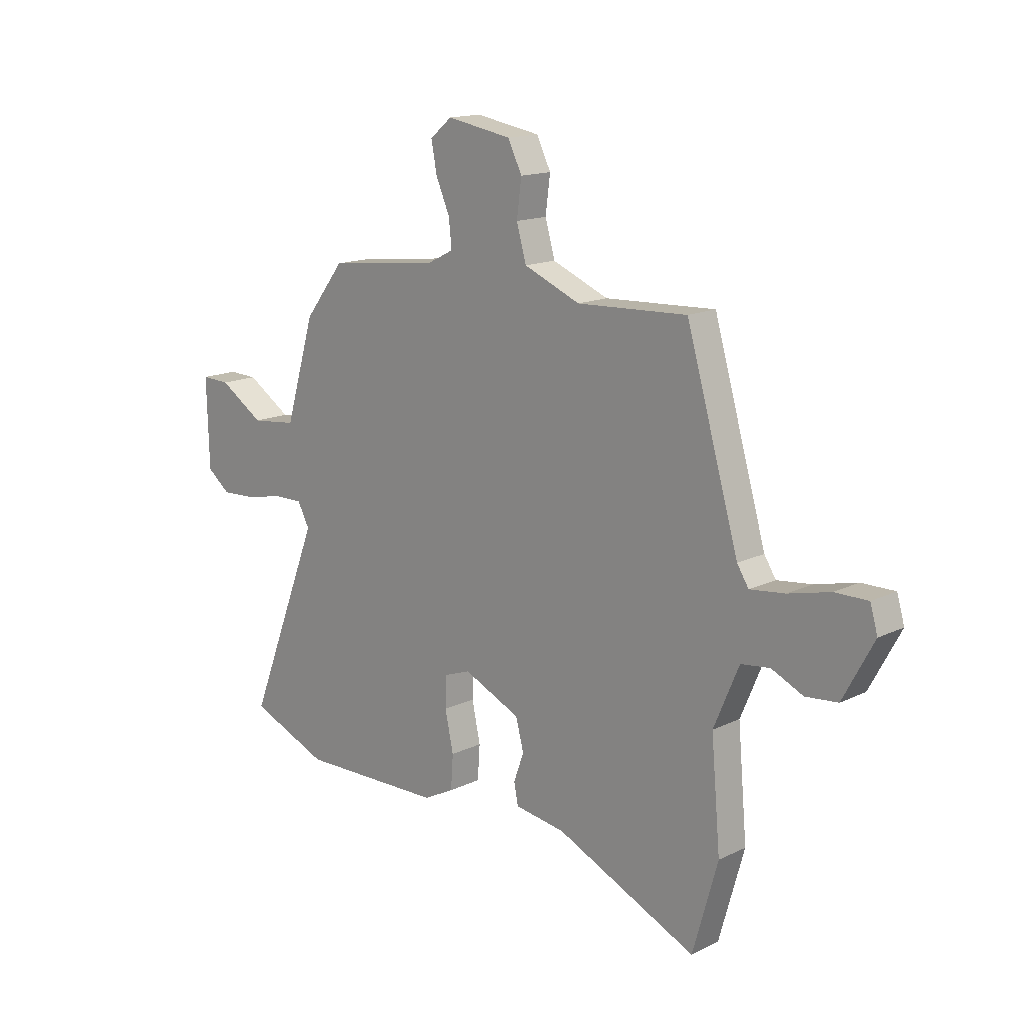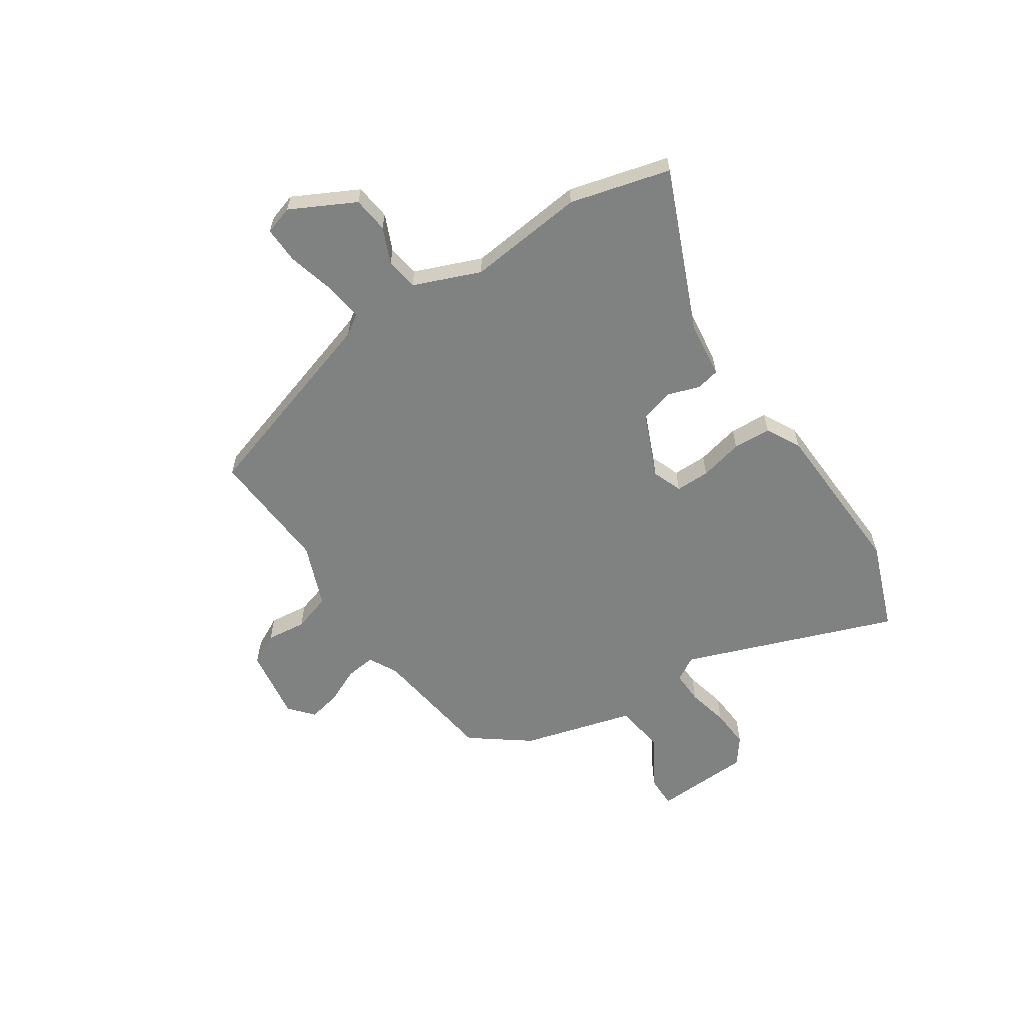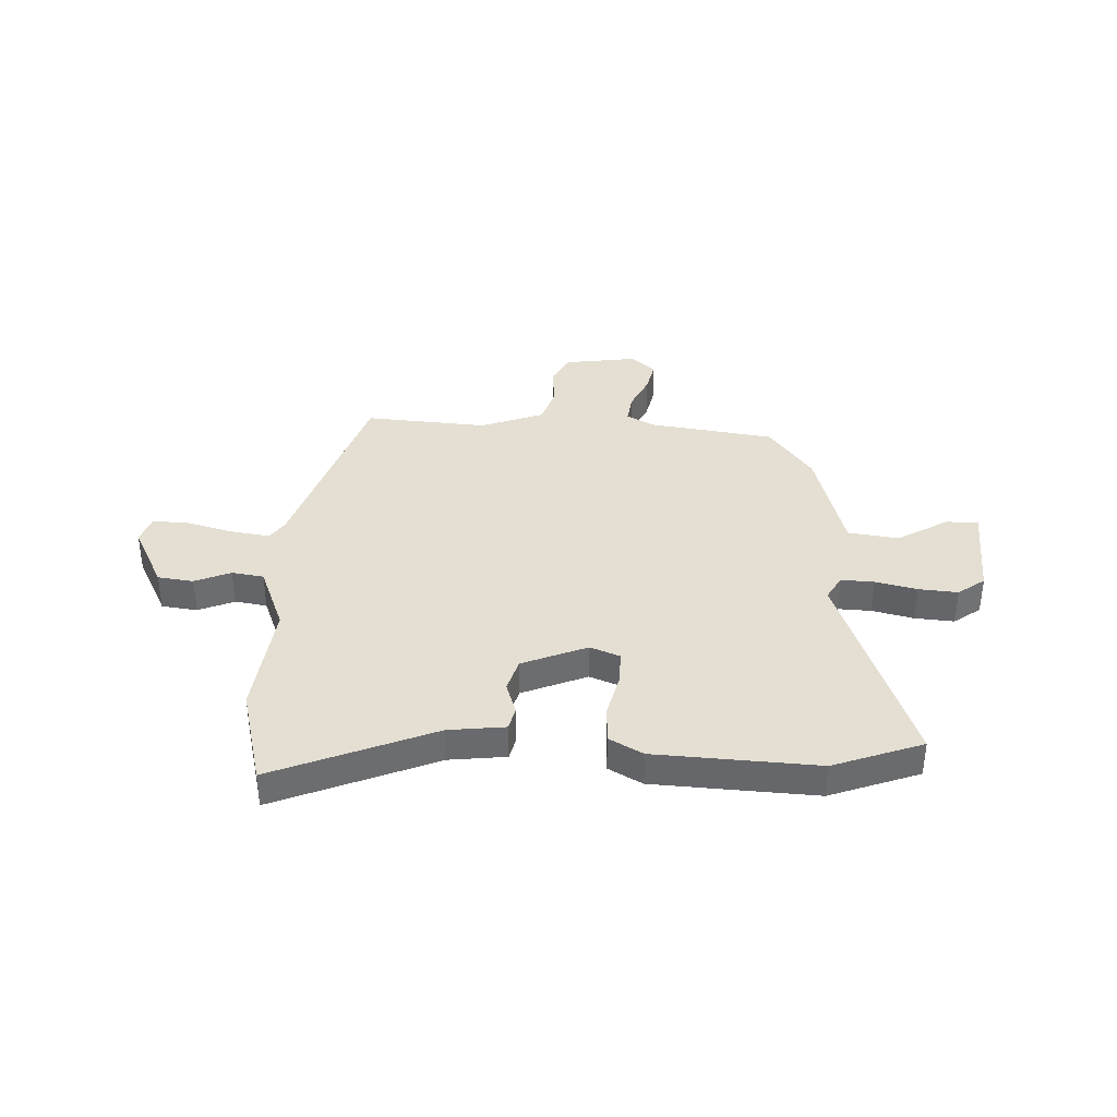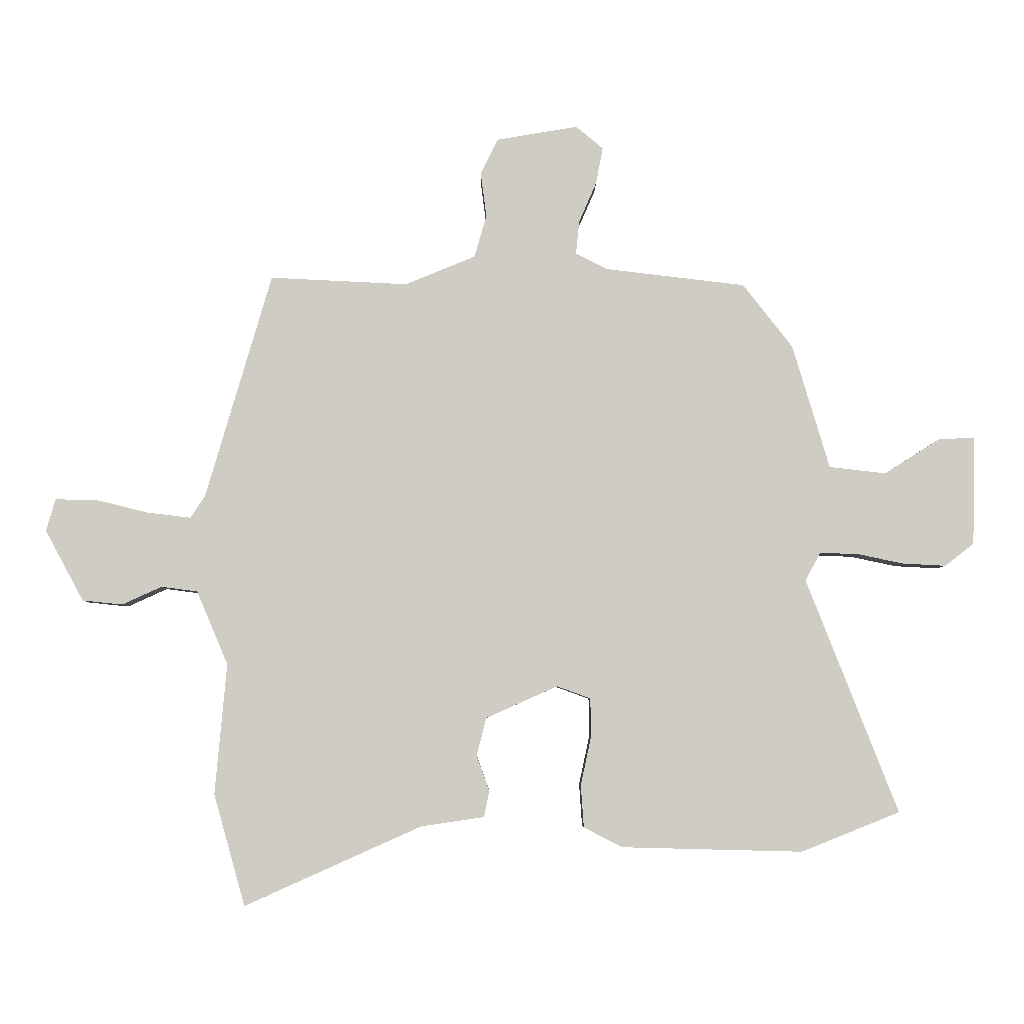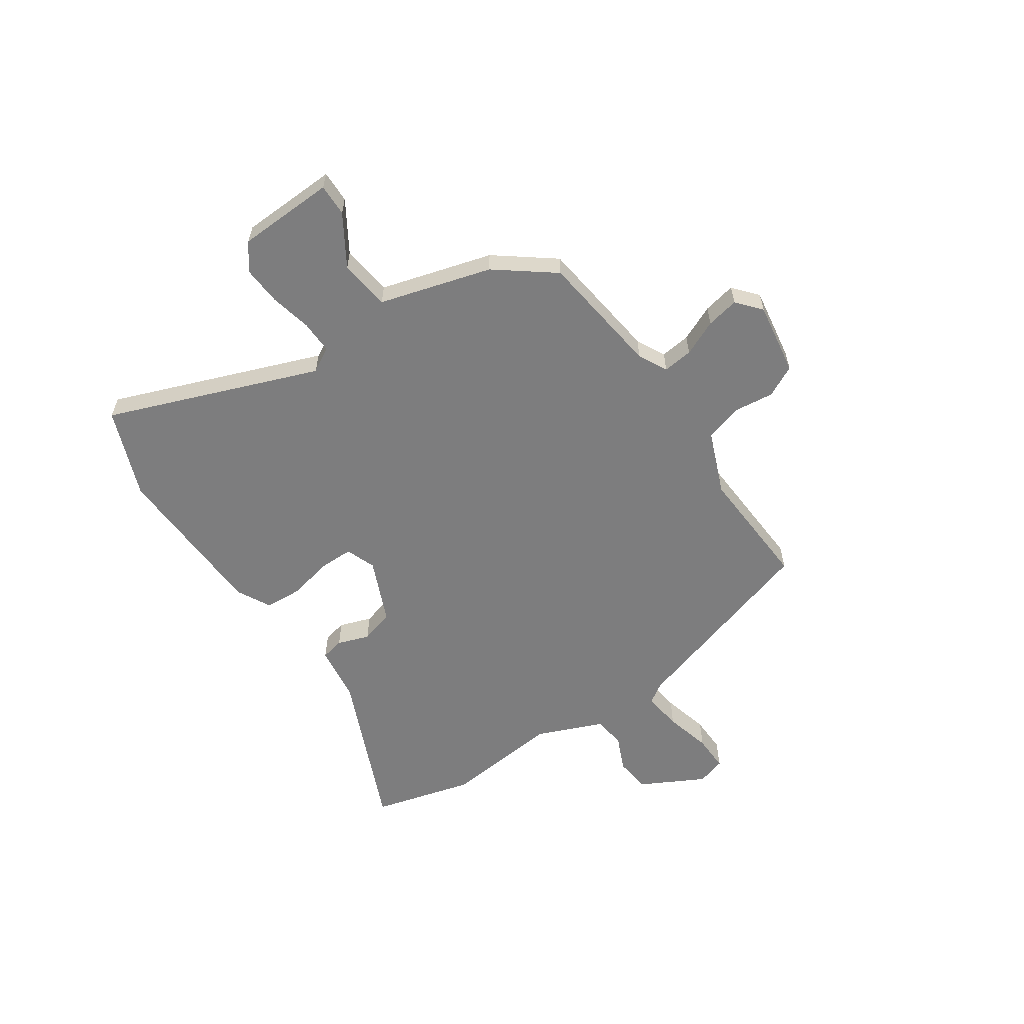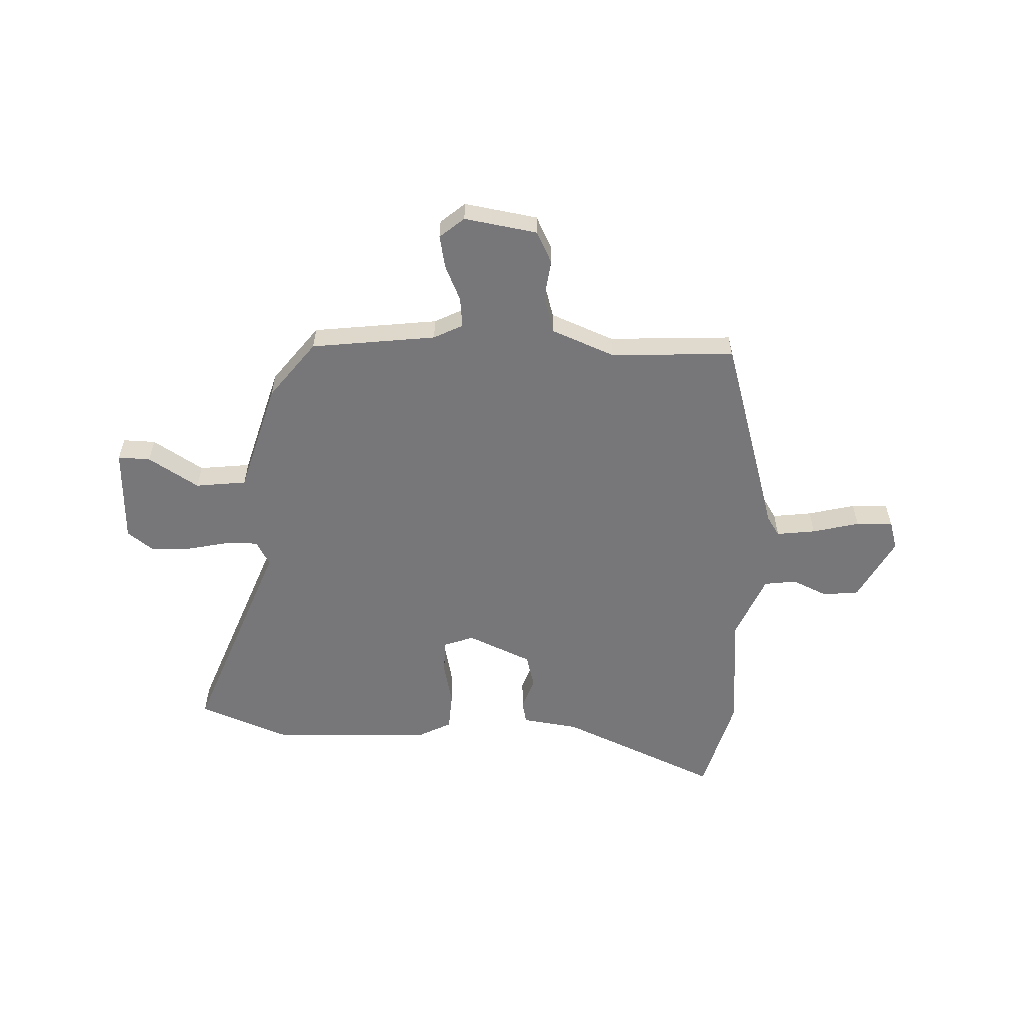
<metadata>
{"format":"obj","ext":"obj","renderer":"f3d","projection":"perspective","resolution":1024,"background":"white","views":[{"elev":15.2,"azim":44.4,"up":"+Z"},{"elev":-60.3,"azim":124.7,"up":"+Y"},{"elev":37.2,"azim":-175.9,"up":"+Y"},{"elev":-5.2,"azim":179.2,"up":"+Z"},{"elev":-59.2,"azim":-55.1,"up":"+Y"},{"elev":-57.2,"azim":-1.9,"up":"+Y"}]}
</metadata>
<code>
v -0.491 0.07 -0.504
v -0.661 0.07 -0.436
v -0.503 0.07 -0.033
v -0.529 0.07 0.015
v -0.593 0.07 0.014
v -0.673 0.07 -0.003
v -0.749 0.07 -0.007
v -0.799 0.07 0.032
v -0.804 0.07 0.219
v -0.742 0.07 0.217
v -0.646 0.07 0.156
v -0.548 0.07 0.167
v -0.484 0.07 0.381
v -0.398 0.07 0.491
v -0.158 0.07 0.519
v -0.102 0.07 0.547
v -0.108 0.07 0.605
v -0.138 0.07 0.674
v -0.15 0.07 0.737
v -0.103 0.07 0.776
v 0.037 0.07 0.752
v 0.067 0.07 0.691
v 0.057 0.07 0.614
v 0.078 0.07 0.541
v 0.199 0.07 0.491
v 0.436 0.07 0.502
v 0.549 0.07 0.115
v 0.574 0.07 0.076
v 0.649 0.07 0.085
v 0.739 0.07 0.107
v 0.81 0.07 0.108
v 0.826 0.07 0.053
v 0.76 0.07 -0.069
v 0.691 0.07 -0.076
v 0.623 0.07 -0.045
v 0.561 0.07 -0.053
v 0.507 0.07 -0.18
v 0.527 0.07 -0.405
v 0.473 0.07 -0.596
v 0.169 0.07 -0.46
v 0.06 0.07 -0.444
v 0.051 0.07 -0.399
v 0.073 0.07 -0.338
v 0.056 0.07 -0.273
v -0.067 0.07 -0.218
v -0.125 0.07 -0.239
v -0.126 0.07 -0.305
v -0.108 0.07 -0.389
v -0.113 0.07 -0.462
v -0.179 0.07 -0.496
v -0.491 0 -0.504
v -0.661 0 -0.436
v -0.503 0 -0.033
v -0.529 0 0.015
v -0.593 0 0.014
v -0.673 0 -0.003
v -0.749 0 -0.007
v -0.799 0 0.032
v -0.804 0 0.219
v -0.742 0 0.217
v -0.646 0 0.156
v -0.548 0 0.167
v -0.484 0 0.381
v -0.398 0 0.491
v -0.158 0 0.519
v -0.102 0 0.547
v -0.108 0 0.605
v -0.138 0 0.674
v -0.15 0 0.737
v -0.103 0 0.776
v 0.037 0 0.752
v 0.067 0 0.691
v 0.057 0 0.614
v 0.078 0 0.541
v 0.199 0 0.491
v 0.436 0 0.502
v 0.549 0 0.115
v 0.574 0 0.076
v 0.649 0 0.085
v 0.739 0 0.107
v 0.81 0 0.108
v 0.826 0 0.053
v 0.76 0 -0.069
v 0.691 0 -0.076
v 0.623 0 -0.045
v 0.561 0 -0.053
v 0.507 0 -0.18
v 0.527 0 -0.405
v 0.473 0 -0.596
v 0.169 0 -0.46
v 0.06 0 -0.444
v 0.051 0 -0.399
v 0.073 0 -0.338
v 0.056 0 -0.273
v -0.067 0 -0.218
v -0.125 0 -0.239
v -0.126 0 -0.305
v -0.108 0 -0.389
v -0.113 0 -0.462
v -0.179 0 -0.496
f 1 2 3
f 50 1 3
f 49 50 3
f 48 49 3
f 47 48 3
f 46 47 3 4
f 45 46 4
f 44 45 4
f 40 41 42 43
f 40 43 44
f 39 40 44
f 38 39 44
f 37 38 44
f 36 37 44 4
f 33 34 35
f 32 33 35
f 31 32 35
f 30 31 35
f 29 30 35
f 28 29 35 36
f 27 28 36 4
f 27 4 5
f 26 27 5
f 25 26 5
f 21 22 23
f 20 21 23
f 19 20 23
f 18 19 23
f 17 18 23
f 16 17 23 24
f 25 5 6
f 24 25 6
f 16 24 6
f 15 16 6
f 12 13 14 15
f 9 10 11
f 8 9 11
f 7 8 11
f 6 7 11
f 6 11 12
f 6 12 15
f 53 52 51
f 53 51 100
f 53 100 99
f 53 99 98
f 53 98 97
f 54 53 97 96
f 54 96 95
f 54 95 94
f 93 92 91 90
f 94 93 90
f 94 90 89
f 94 89 88
f 94 88 87
f 54 94 87 86
f 85 84 83
f 85 83 82
f 85 82 81
f 85 81 80
f 85 80 79
f 86 85 79 78
f 54 86 78 77
f 55 54 77
f 55 77 76
f 55 76 75
f 73 72 71
f 73 71 70
f 73 70 69
f 73 69 68
f 73 68 67
f 74 73 67 66
f 56 55 75
f 56 75 74
f 56 74 66
f 56 66 65
f 65 64 63 62
f 61 60 59
f 61 59 58
f 61 58 57
f 61 57 56
f 62 61 56
f 65 62 56
f 1 51 52 2
f 2 52 53 3
f 3 53 54 4
f 4 54 55 5
f 5 55 56 6
f 6 56 57 7
f 7 57 58 8
f 8 58 59 9
f 9 59 60 10
f 10 60 61 11
f 11 61 62 12
f 12 62 63 13
f 13 63 64 14
f 14 64 65 15
f 15 65 66 16
f 16 66 67 17
f 17 67 68 18
f 18 68 69 19
f 19 69 70 20
f 20 70 71 21
f 21 71 72 22
f 22 72 73 23
f 23 73 74 24
f 24 74 75 25
f 25 75 76 26
f 26 76 77 27
f 27 77 78 28
f 28 78 79 29
f 29 79 80 30
f 30 80 81 31
f 31 81 82 32
f 32 82 83 33
f 33 83 84 34
f 34 84 85 35
f 35 85 86 36
f 36 86 87 37
f 37 87 88 38
f 38 88 89 39
f 39 89 90 40
f 40 90 91 41
f 41 91 92 42
f 42 92 93 43
f 43 93 94 44
f 44 94 95 45
f 45 95 96 46
f 46 96 97 47
f 47 97 98 48
f 48 98 99 49
f 49 99 100 50
f 50 100 51 1

</code>
